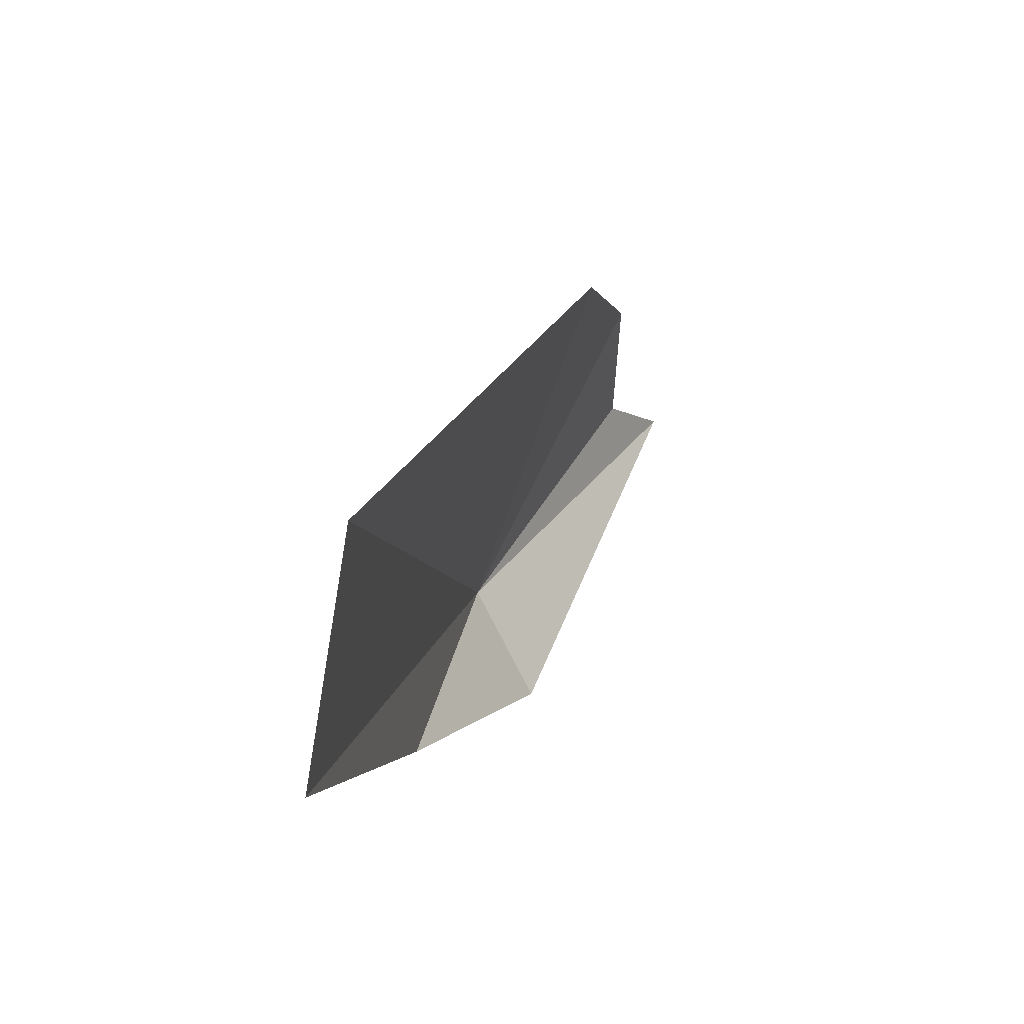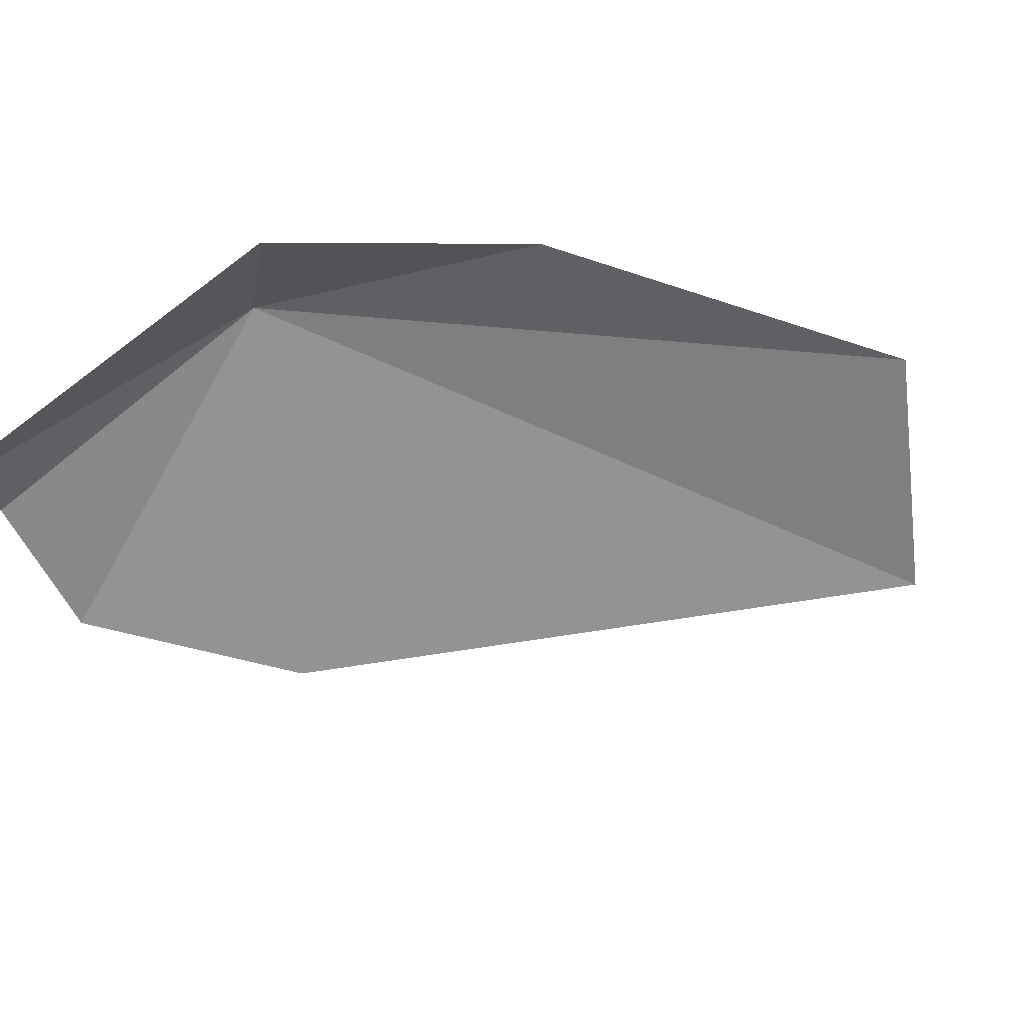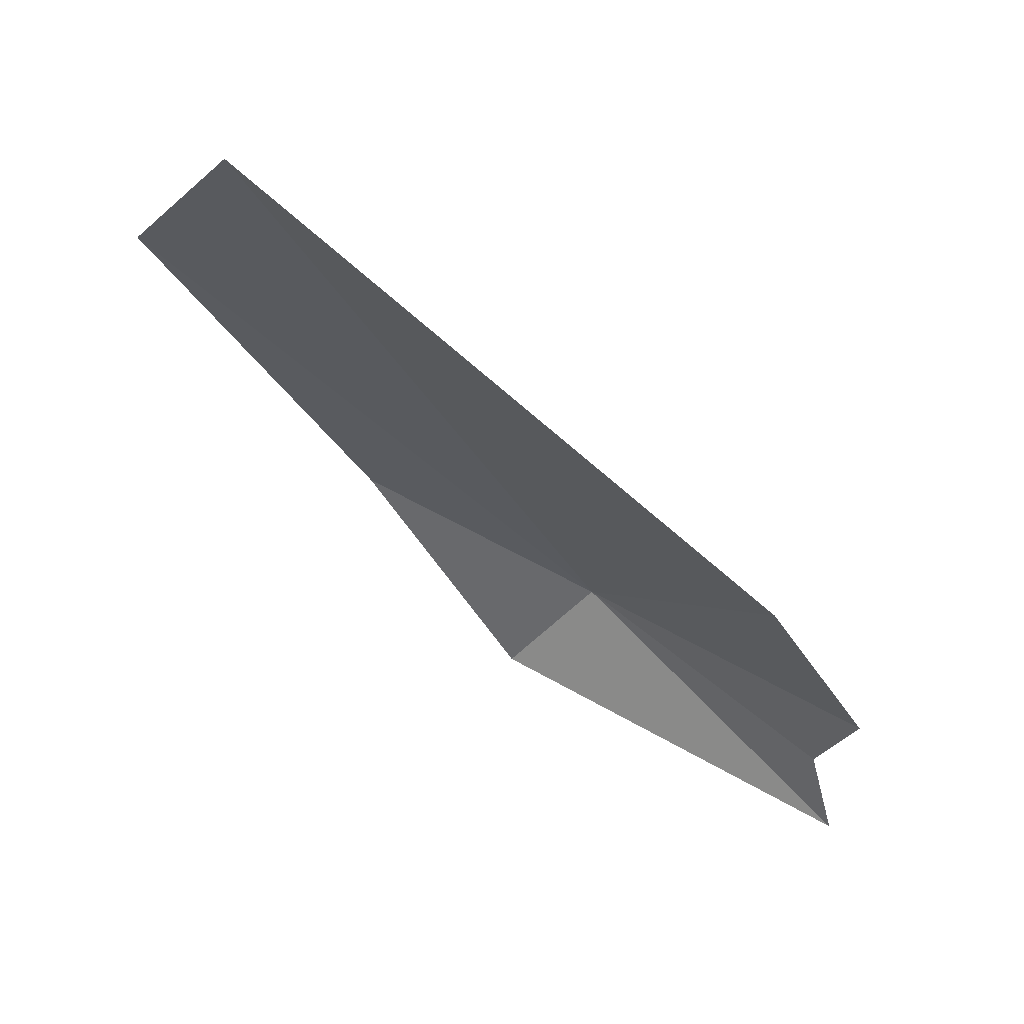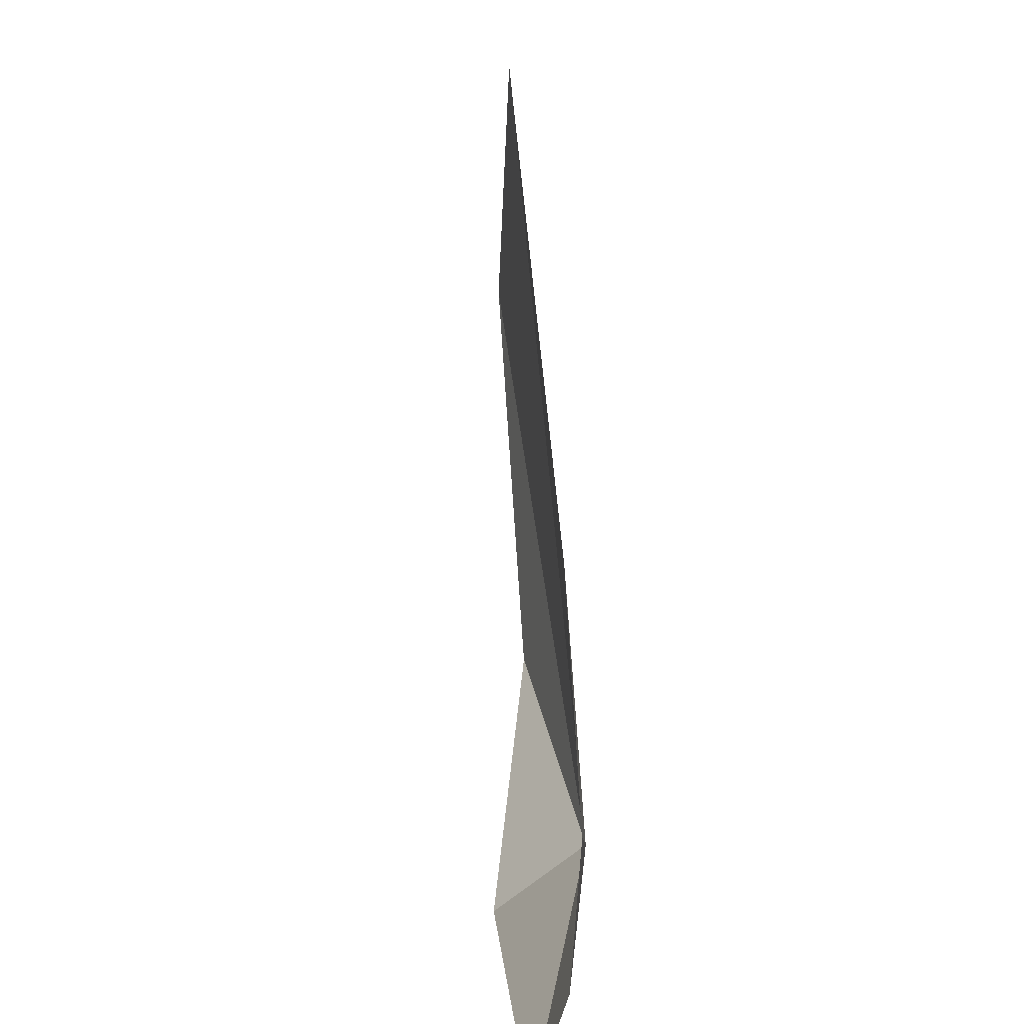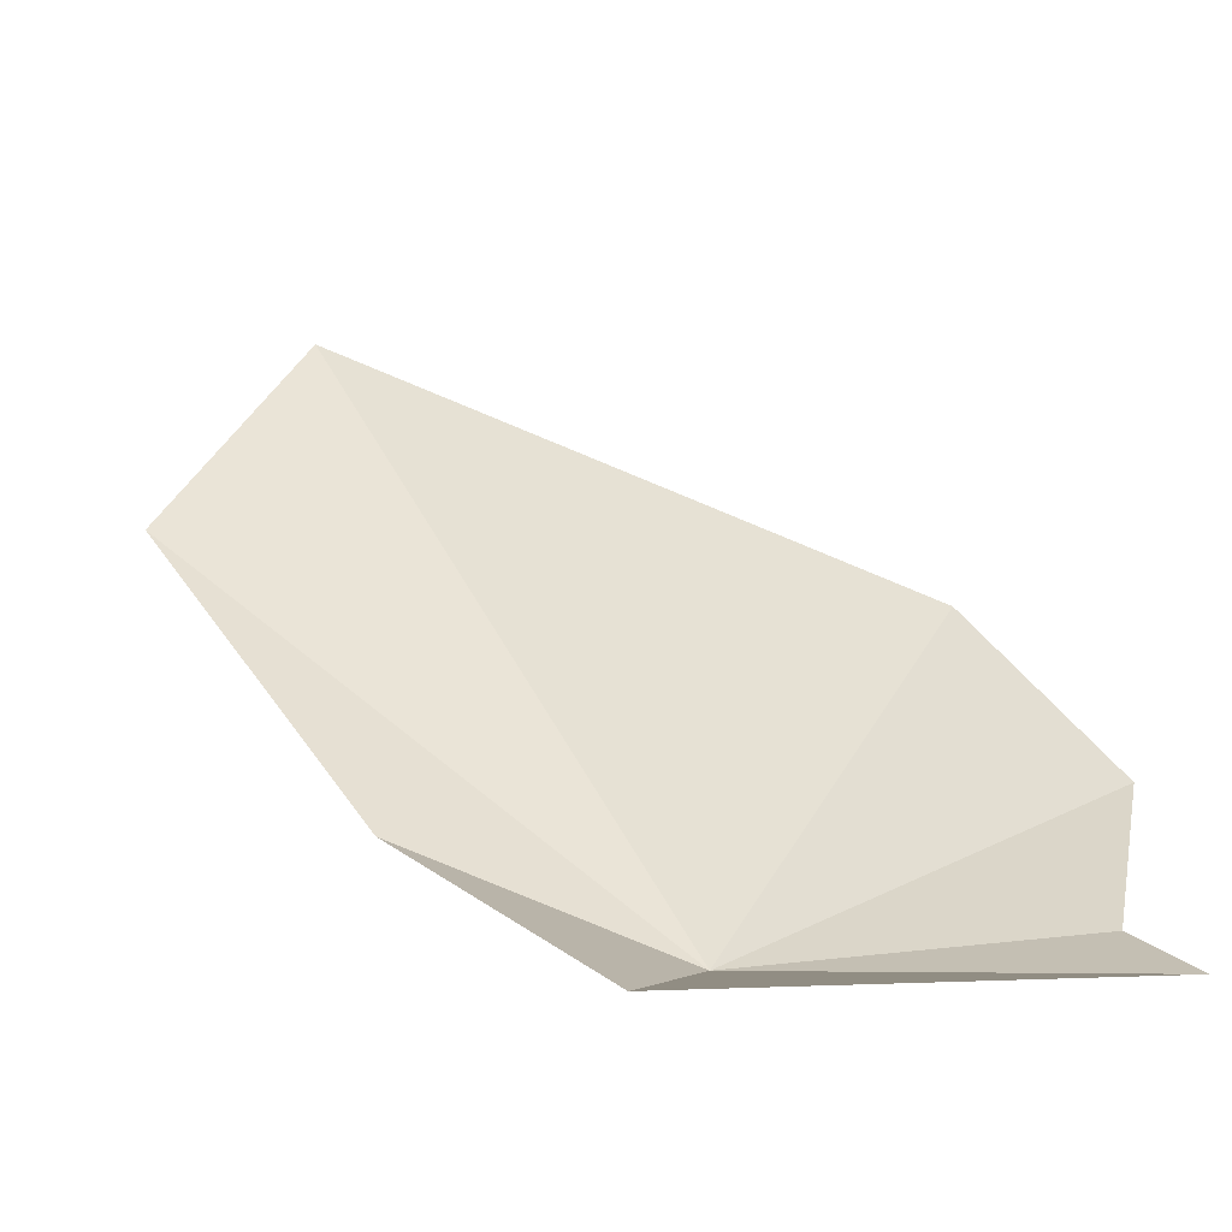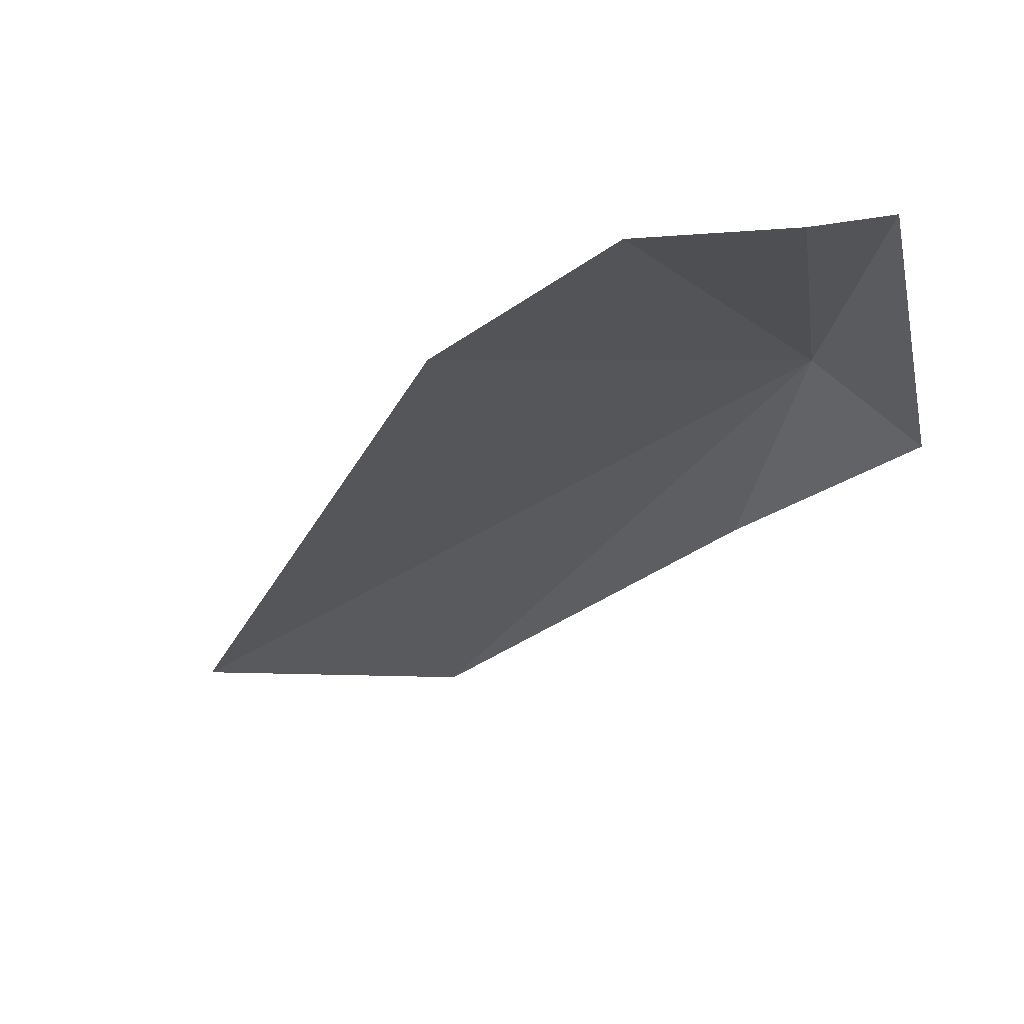
<metadata>
{"format":"obj","ext":"obj","renderer":"f3d","projection":"perspective","resolution":1024,"background":"white","views":[{"elev":59.6,"azim":-88.7,"up":"+Z"},{"elev":-48.6,"azim":-146.9,"up":"+Y"},{"elev":69.0,"azim":7.7,"up":"+Z"},{"elev":12.0,"azim":64.5,"up":"+Z"},{"elev":-47.3,"azim":-16.0,"up":"+Z"},{"elev":-48.1,"azim":104.4,"up":"+Y"}]}
</metadata>
<code>
v 7.081 27.7 -19.45
v 4.5 28.39 -16.72
v 5.175 28.15 -15.3
v 5.688 28 -18.78
v 6.627 27.36 -19.94
v 8.725 26.56 -20
v 8.55 26.86 -19.58
v 8.085 27.05 -17.59
v 8.714 26.84 -18.73
f 1 3 2
f 1 2 4
f 1 5 6
f 1 6 7
f 1 4 5
f 1 7 9
f 1 9 8
f 1 8 3

</code>
